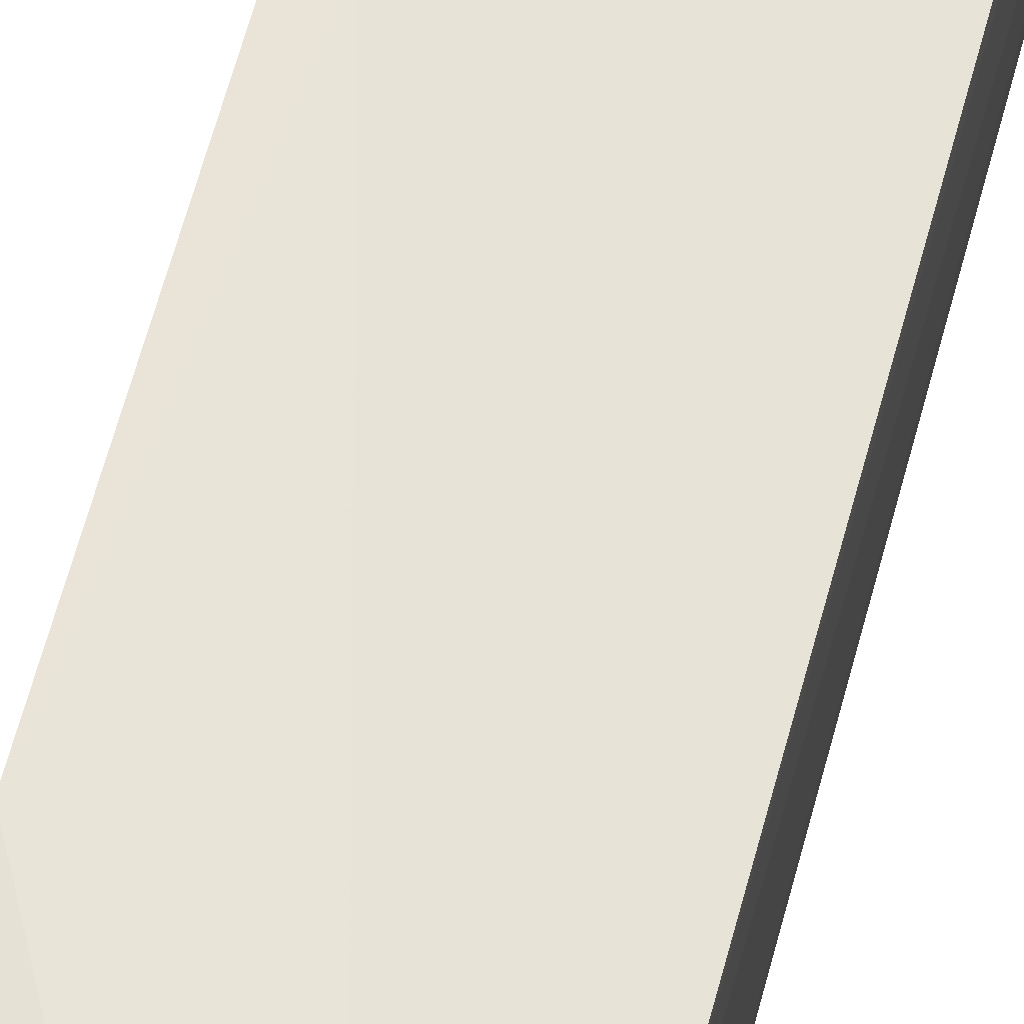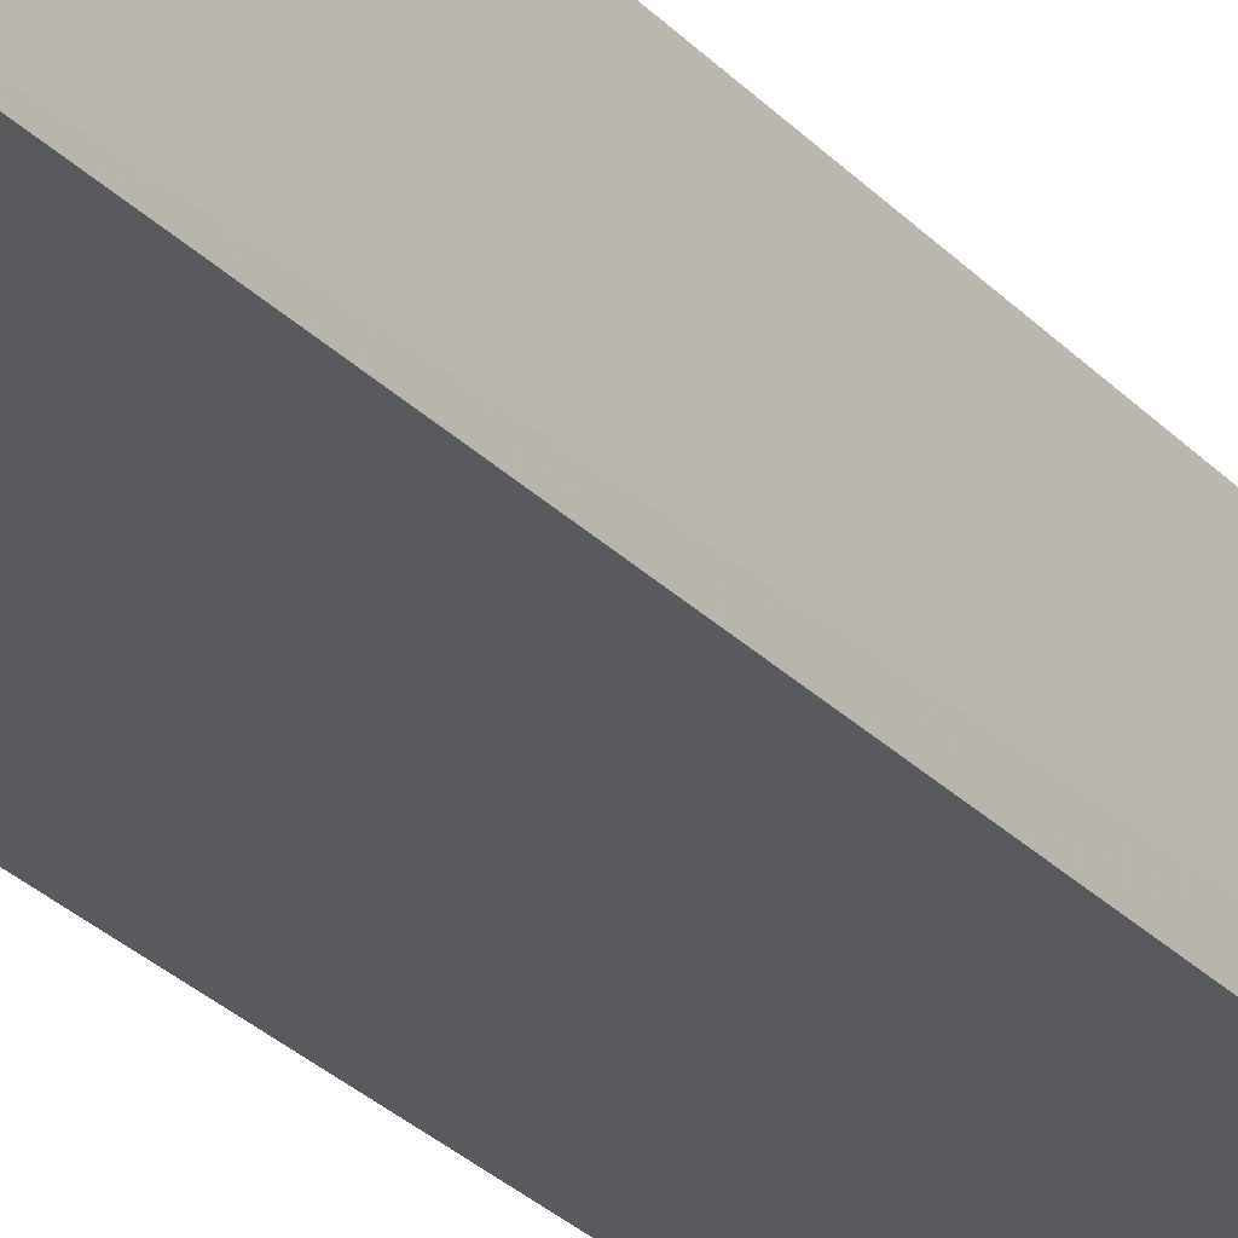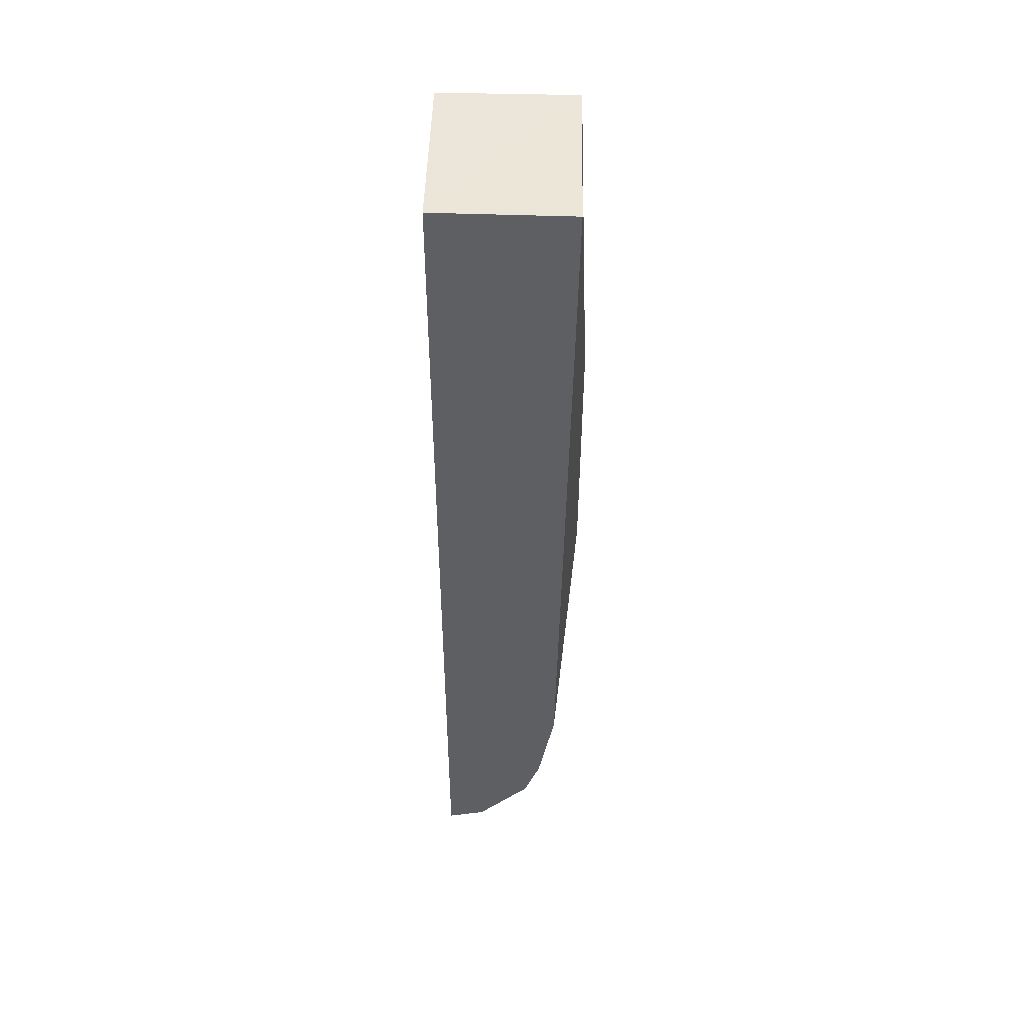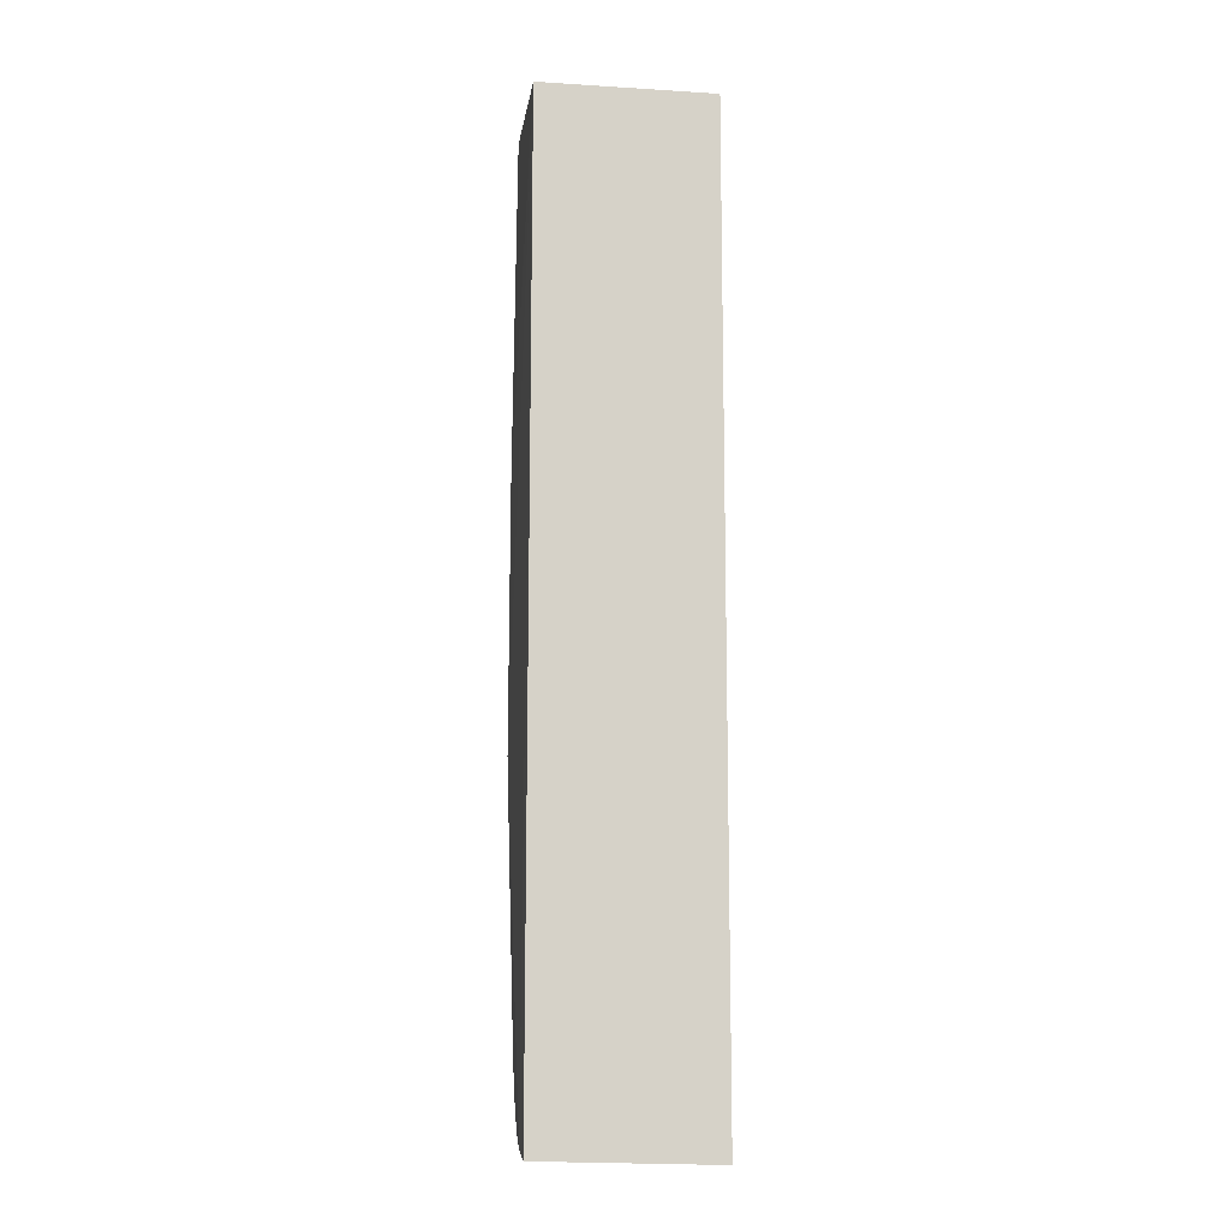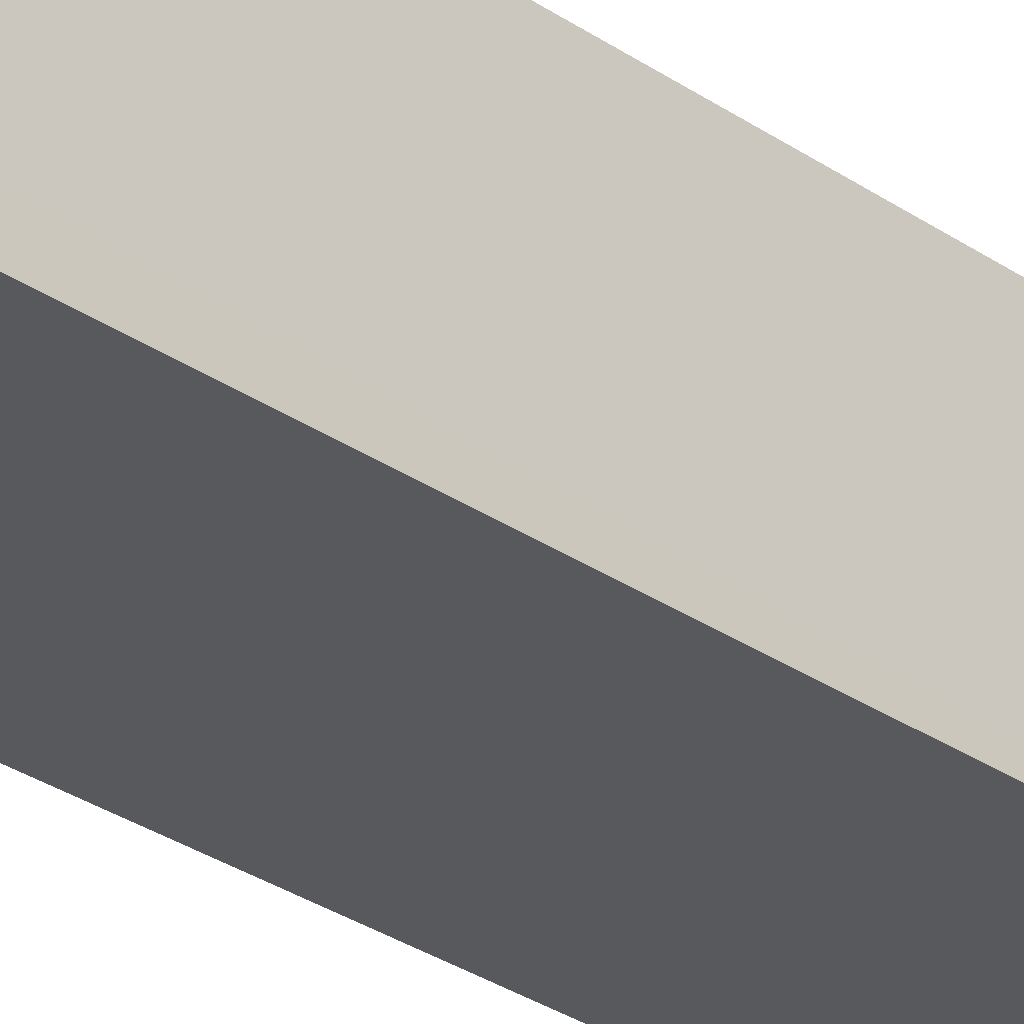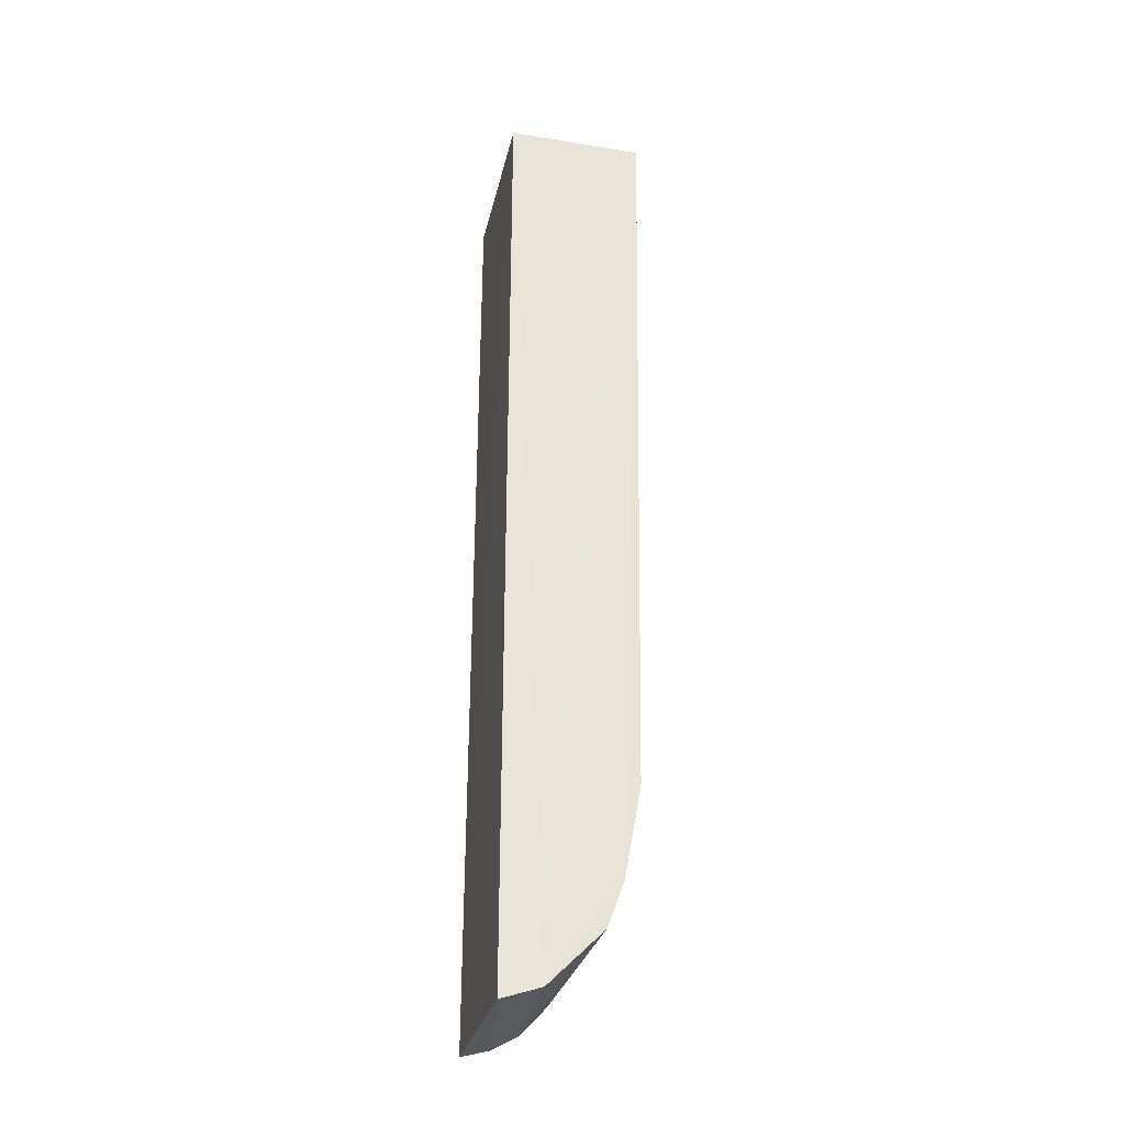
<metadata>
{"format":"obj","ext":"obj","renderer":"f3d","projection":"perspective","resolution":1024,"background":"white","views":[{"elev":61.6,"azim":14.8,"up":"+Y"},{"elev":-30.4,"azim":35.6,"up":"+Y"},{"elev":48.4,"azim":91.6,"up":"+Z"},{"elev":-11.9,"azim":-8.3,"up":"+Z"},{"elev":-29.7,"azim":-135.4,"up":"+Y"},{"elev":-31.5,"azim":77.4,"up":"+Z"}]}
</metadata>
<code>
v -0.2093 0.1638 0.2508
v -0.2094 0.1021 0.2512
v -0.2092 0.1019 -0.1838
v -0.2884 0.1016 -0.1818
v -0.288 0.1636 0.2512
v -0.2085 0.1196 -0.1779
v -0.288 0.1021 0.2512
v -0.2895 0.169 -0.02096
v -0.2887 0.1141 -0.1782
v -0.2892 0.1695 0.09937
v -0.2091 0.1588 -0.09107
v -0.2804 0.1688 -0.01632
v -0.2089 0.1513 -0.1328
v -0.2884 0.1376 -0.1586
v -0.2883 0.1588 -0.09088
v -0.2088 0.144 -0.1531
v -0.2886 0.1258 -0.1717
v -0.2882 0.1518 -0.1257
v -0.2883 0.1447 -0.1461
f 3 2 4
f 5 2 1
f 6 1 2
f 6 2 3
f 7 4 2
f 7 2 5
f 9 6 3
f 9 3 4
f 9 4 7
f 9 7 8
f 10 5 1
f 10 8 7
f 10 7 5
f 12 10 1
f 12 8 10
f 12 11 8
f 12 1 11
f 13 11 1
f 13 1 6
f 15 8 11
f 15 11 13
f 16 13 6
f 17 6 9
f 17 9 8
f 17 8 14
f 17 16 6
f 17 14 16
f 18 8 15
f 18 15 13
f 19 16 14
f 19 14 8
f 19 8 18
f 19 18 13
f 19 13 16

</code>
